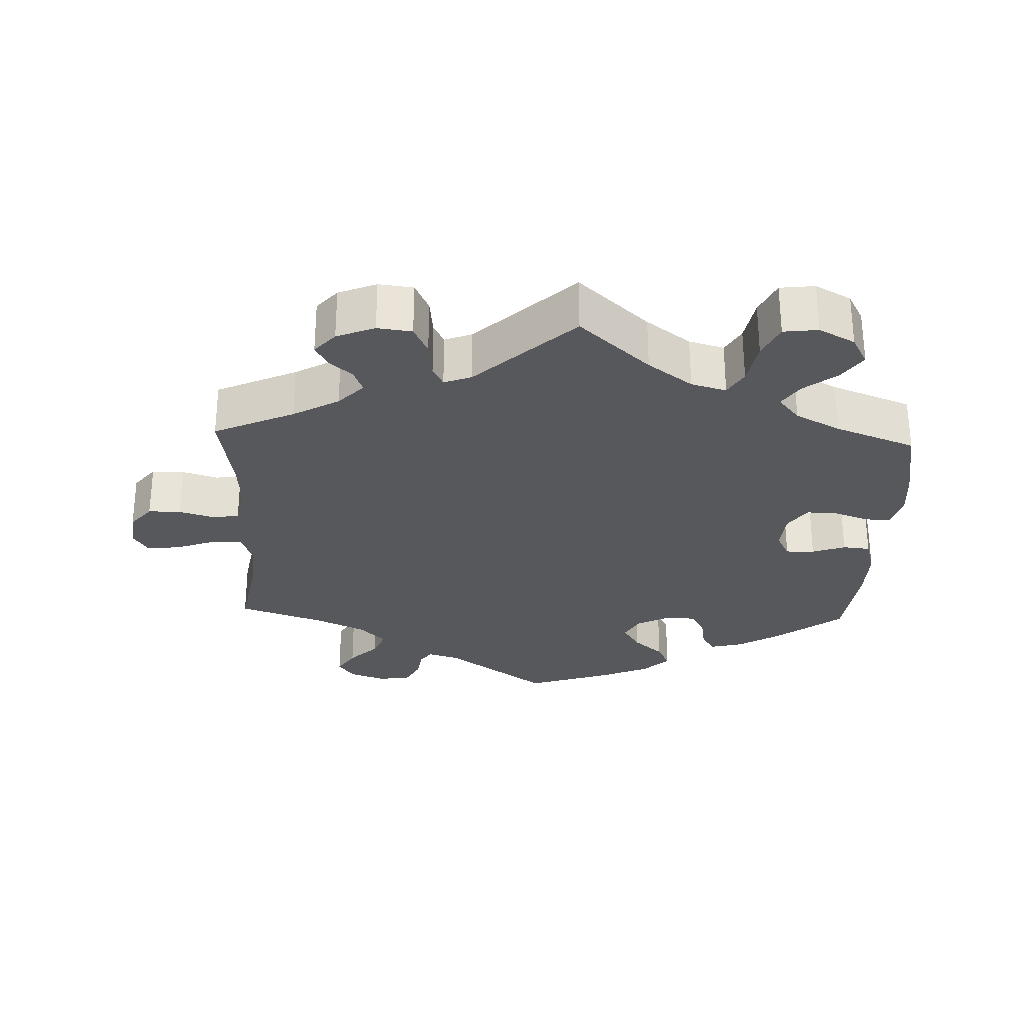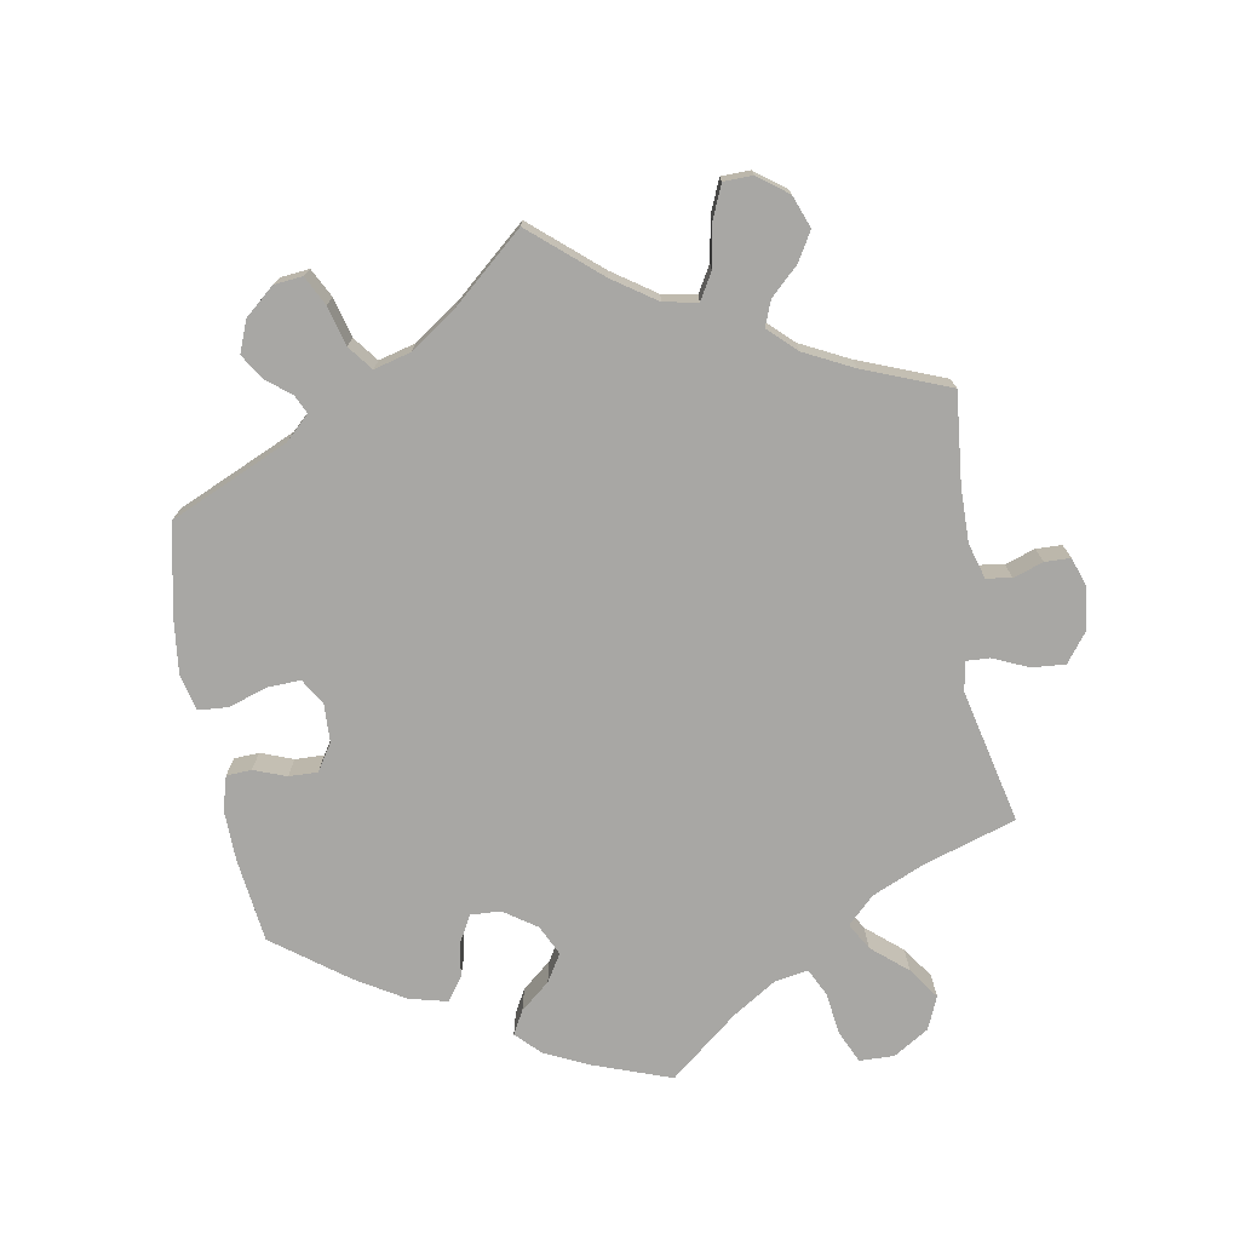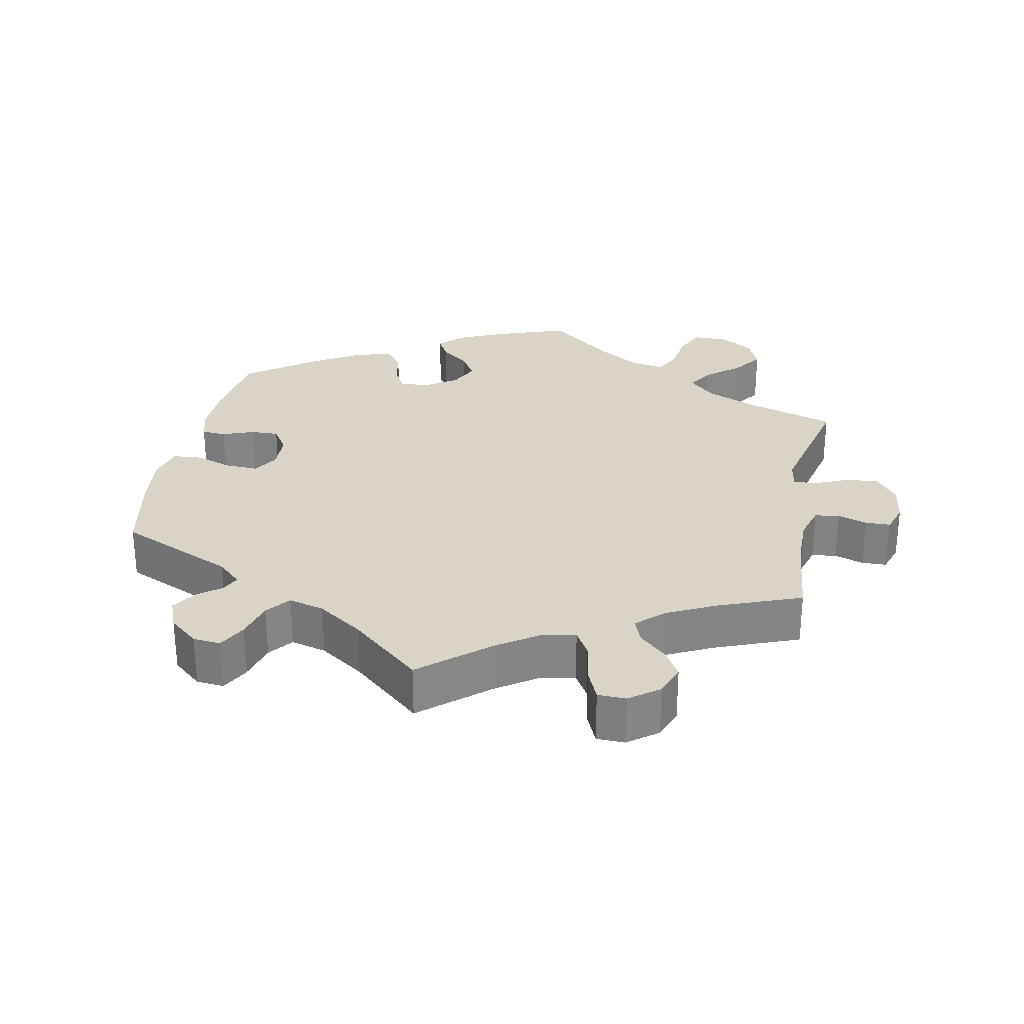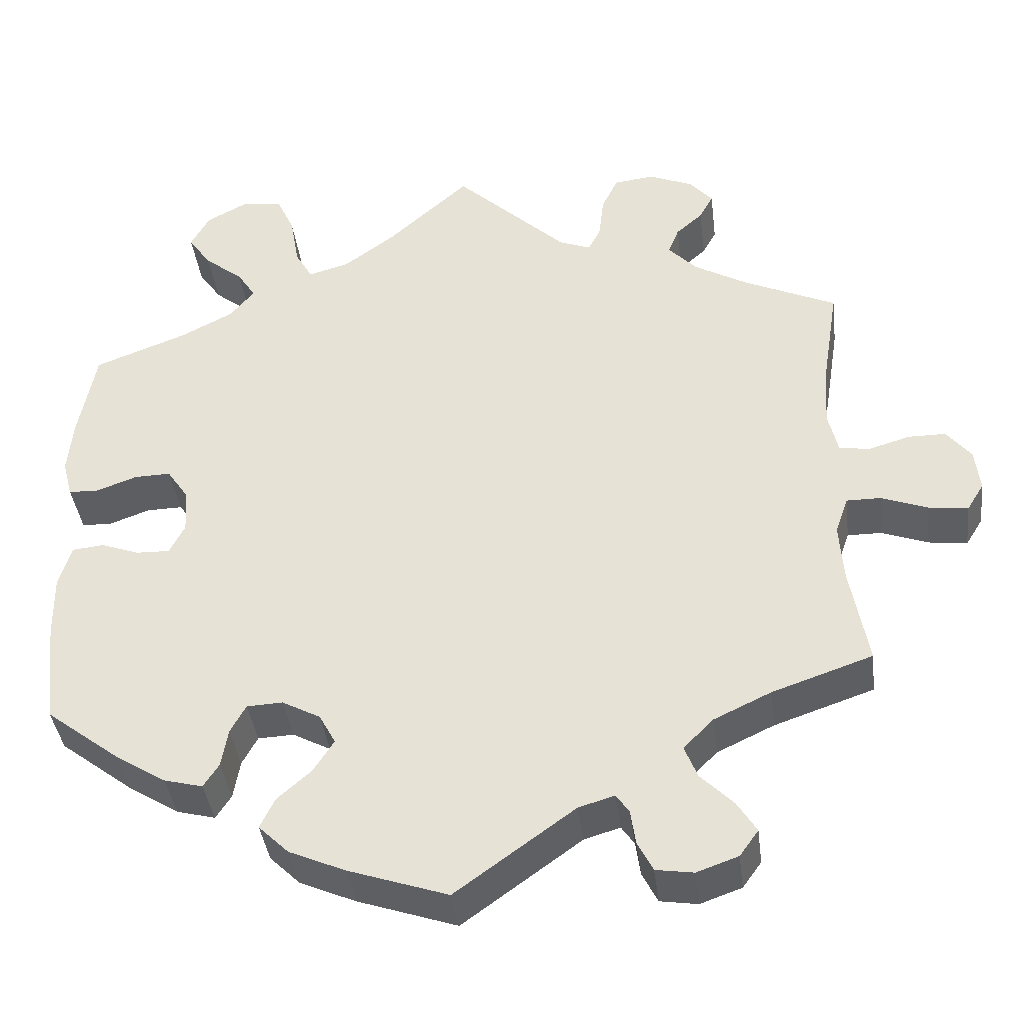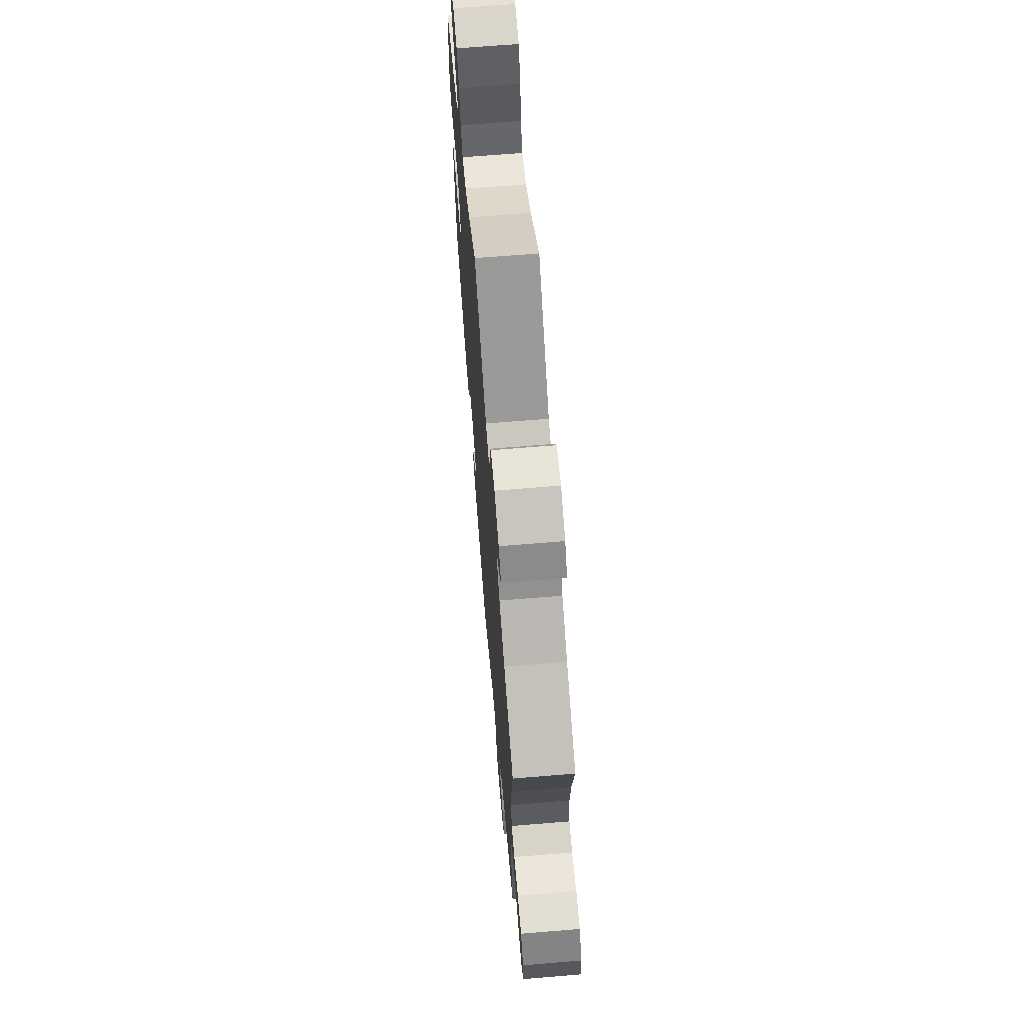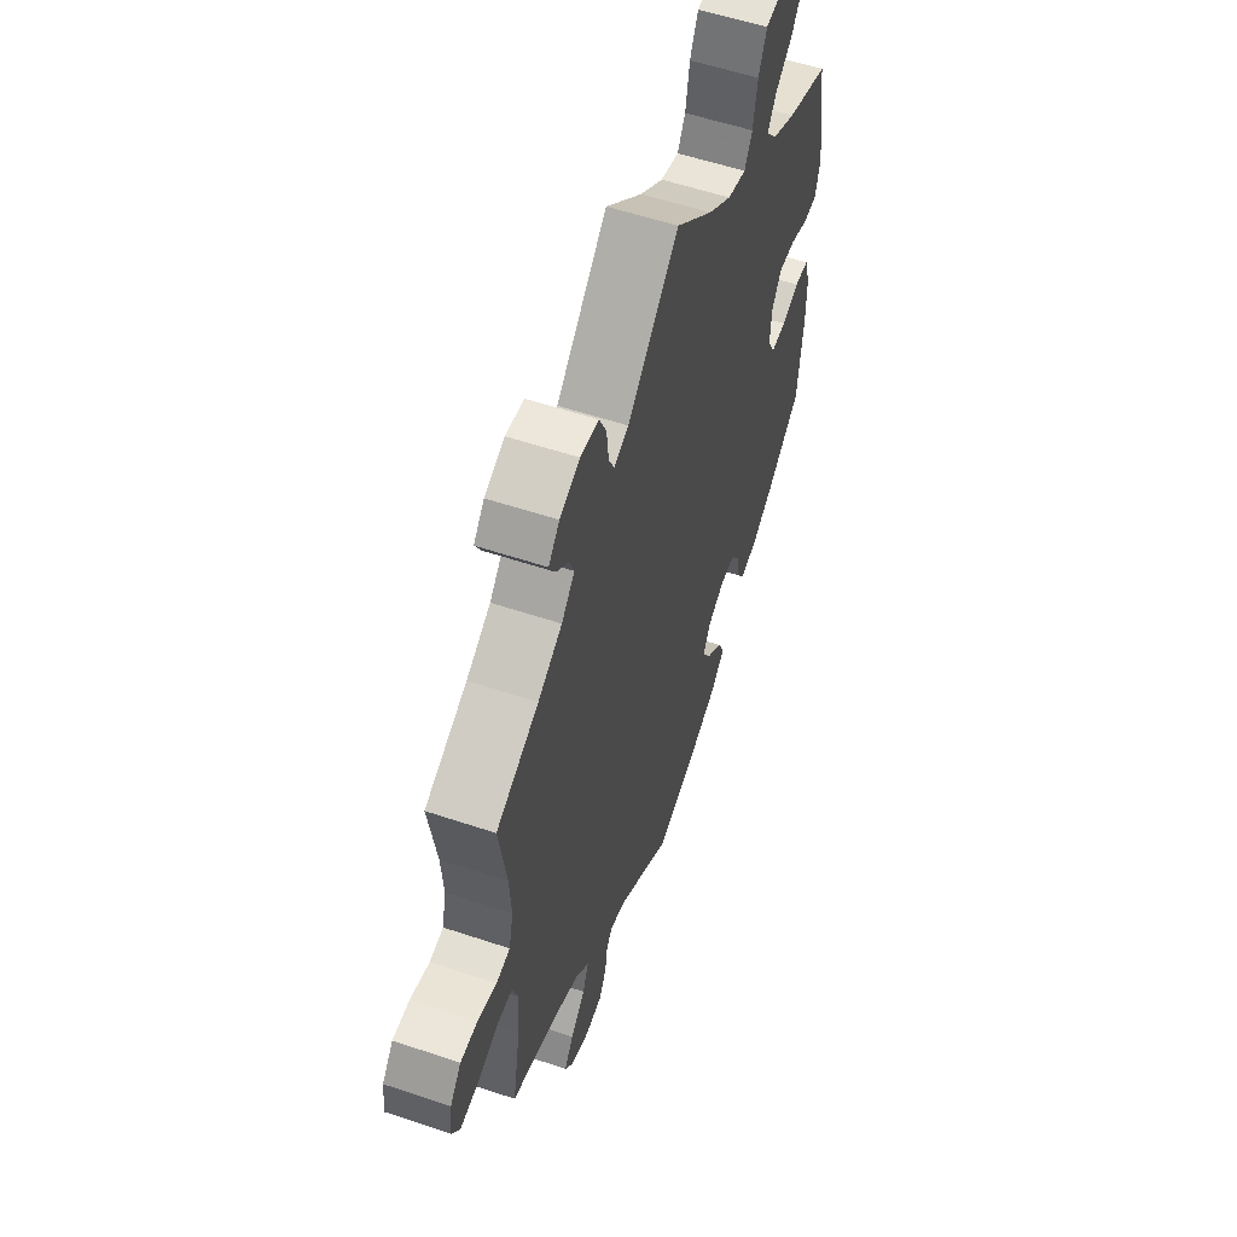
<metadata>
{"format":"obj","ext":"obj","renderer":"f3d","projection":"perspective","resolution":1024,"background":"white","views":[{"elev":-28.6,"azim":-2.3,"up":"+Y"},{"elev":-74.6,"azim":-110.3,"up":"+Y"},{"elev":28.6,"azim":-109.0,"up":"+Y"},{"elev":-39.1,"azim":-173.0,"up":"+Z"},{"elev":67.9,"azim":-94.7,"up":"+Z"},{"elev":56.6,"azim":-70.7,"up":"+Z"}]}
</metadata>
<code>
v -0.479 0.07 -0.167
v -0.474 0.07 -0.095
v -0.49 0.07 -0.05
v -0.532 0.07 -0.05
v -0.589 0.07 -0.071
v -0.637 0.07 -0.077
v -0.658 0.07 -0.043
v -0.652 0.07 0.009
v -0.622 0.07 0.046
v -0.576 0.07 0.046
v -0.525 0.07 0.031
v -0.488 0.07 0.037
v -0.476 0.07 0.088
v -0.481 0.07 0.163
v -0.501 0.07 0.289
v -0.387 0.07 0.341
v -0.322 0.07 0.378
v -0.287 0.07 0.415
v -0.3 0.07 0.448
v -0.333 0.07 0.477
v -0.35 0.07 0.508
v -0.321 0.07 0.541
v -0.267 0.07 0.563
v -0.218 0.07 0.557
v -0.198 0.07 0.515
v -0.192 0.07 0.462
v -0.177 0.07 0.433
v -0.138 0.07 0.448
v 0 0.07 0.578
v 0.1 0.07 0.488
v 0.163 0.07 0.442
v 0.213 0.07 0.428
v 0.234 0.07 0.465
v 0.245 0.07 0.528
v 0.267 0.07 0.576
v 0.316 0.07 0.582
v 0.367 0.07 0.555
v 0.39 0.07 0.513
v 0.362 0.07 0.473
v 0.315 0.07 0.436
v 0.292 0.07 0.401
v 0.322 0.07 0.365
v 0.386 0.07 0.332
v 0.5 0.07 0.289
v 0.521 0.07 0.176
v 0.527 0.07 0.11
v 0.515 0.07 0.065
v 0.478 0.07 0.064
v 0.428 0.07 0.082
v 0.384 0.07 0.083
v 0.358 0.07 0.045
v 0.354 0.07 -0.01
v 0.373 0.07 -0.047
v 0.414 0.07 -0.046
v 0.461 0.07 -0.029
v 0.5 0.07 -0.033
v 0.515 0.07 -0.085
v 0.514 0.07 -0.162
v 0.5 0.07 -0.289
v 0.407 0.07 -0.36
v 0.347 0.07 -0.397
v 0.3 0.07 -0.409
v 0.281 0.07 -0.38
v 0.273 0.07 -0.333
v 0.254 0.07 -0.298
v 0.21 0.07 -0.296
v 0.163 0.07 -0.321
v 0.143 0.07 -0.358
v 0.168 0.07 -0.397
v 0.21 0.07 -0.434
v 0.228 0.07 -0.471
v 0.191 0.07 -0.507
v 0.122 0.07 -0.537
v 0 0.07 -0.578
v -0.146 0.07 -0.473
v -0.19 0.07 -0.46
v -0.206 0.07 -0.483
v -0.212 0.07 -0.525
v -0.231 0.07 -0.562
v -0.277 0.07 -0.569
v -0.328 0.07 -0.551
v -0.351 0.07 -0.519
v -0.327 0.07 -0.481
v -0.287 0.07 -0.441
v -0.271 0.07 -0.401
v -0.308 0.07 -0.364
v -0.378 0.07 -0.331
v -0.501 0.07 -0.289
v -0.479 0 -0.167
v -0.474 0 -0.095
v -0.49 0 -0.05
v -0.532 0 -0.05
v -0.589 0 -0.071
v -0.637 0 -0.077
v -0.658 0 -0.043
v -0.652 0 0.009
v -0.622 0 0.046
v -0.576 0 0.046
v -0.525 0 0.031
v -0.488 0 0.037
v -0.476 0 0.088
v -0.481 0 0.163
v -0.501 0 0.289
v -0.387 0 0.341
v -0.322 0 0.378
v -0.287 0 0.415
v -0.3 0 0.448
v -0.333 0 0.477
v -0.35 0 0.508
v -0.321 0 0.541
v -0.267 0 0.563
v -0.218 0 0.557
v -0.198 0 0.515
v -0.192 0 0.462
v -0.177 0 0.433
v -0.138 0 0.448
v 0 0 0.578
v 0.1 0 0.488
v 0.163 0 0.442
v 0.213 0 0.428
v 0.234 0 0.465
v 0.245 0 0.528
v 0.267 0 0.576
v 0.316 0 0.582
v 0.367 0 0.555
v 0.39 0 0.513
v 0.362 0 0.473
v 0.315 0 0.436
v 0.292 0 0.401
v 0.322 0 0.365
v 0.386 0 0.332
v 0.5 0 0.289
v 0.521 0 0.176
v 0.527 0 0.11
v 0.515 0 0.065
v 0.478 0 0.064
v 0.428 0 0.082
v 0.384 0 0.083
v 0.358 0 0.045
v 0.354 0 -0.01
v 0.373 0 -0.047
v 0.414 0 -0.046
v 0.461 0 -0.029
v 0.5 0 -0.033
v 0.515 0 -0.085
v 0.514 0 -0.162
v 0.5 0 -0.289
v 0.407 0 -0.36
v 0.347 0 -0.397
v 0.3 0 -0.409
v 0.281 0 -0.38
v 0.273 0 -0.333
v 0.254 0 -0.298
v 0.21 0 -0.296
v 0.163 0 -0.321
v 0.143 0 -0.358
v 0.168 0 -0.397
v 0.21 0 -0.434
v 0.228 0 -0.471
v 0.191 0 -0.507
v 0.122 0 -0.537
v 0 0 -0.578
v -0.146 0 -0.473
v -0.19 0 -0.46
v -0.206 0 -0.483
v -0.212 0 -0.525
v -0.231 0 -0.562
v -0.277 0 -0.569
v -0.328 0 -0.551
v -0.351 0 -0.519
v -0.327 0 -0.481
v -0.287 0 -0.441
v -0.271 0 -0.401
v -0.308 0 -0.364
v -0.378 0 -0.331
v -0.501 0 -0.289
f 87 88 1
f 86 87 1 2
f 85 86 2 3
f 81 82 83 84
f 81 84 85
f 80 81 85
f 77 78 79 80
f 76 77 80 85
f 75 76 85 3
f 73 74 75 3
f 69 70 71 72
f 68 69 72 73
f 61 62 63 64
f 61 64 65
f 60 61 65
f 59 60 65
f 58 59 65 66
f 54 55 56 57
f 53 54 57 58
f 46 47 48 49
f 46 49 50
f 43 44 45 46
f 42 43 46 50
f 41 42 50 51
f 37 38 39 40
f 37 40 41
f 36 37 41
f 33 34 35 36
f 32 33 36 41
f 31 32 41 51
f 28 29 30
f 27 28 30 31
f 23 24 25 26
f 23 26 27
f 22 23 27
f 19 20 21 22
f 18 19 22 27
f 17 18 27 31
f 14 15 16
f 13 14 16 17
f 12 13 17 31
f 8 9 10 11
f 8 11 12
f 7 8 12
f 4 5 6 7
f 3 4 7 12
f 68 73 3 12
f 53 58 66
f 52 53 66 67
f 51 52 67
f 51 67 68
f 12 31 51 68
f 89 176 175
f 90 89 175 174
f 91 90 174 173
f 172 171 170 169
f 173 172 169
f 173 169 168
f 168 167 166 165
f 173 168 165 164
f 91 173 164 163
f 91 163 162 161
f 160 159 158 157
f 161 160 157 156
f 152 151 150 149
f 153 152 149
f 153 149 148
f 153 148 147
f 154 153 147 146
f 145 144 143 142
f 146 145 142 141
f 137 136 135 134
f 138 137 134
f 134 133 132 131
f 138 134 131 130
f 139 138 130 129
f 128 127 126 125
f 129 128 125
f 129 125 124
f 124 123 122 121
f 129 124 121 120
f 139 129 120 119
f 118 117 116
f 119 118 116 115
f 114 113 112 111
f 115 114 111
f 115 111 110
f 110 109 108 107
f 115 110 107 106
f 119 115 106 105
f 104 103 102
f 105 104 102 101
f 119 105 101 100
f 99 98 97 96
f 100 99 96
f 100 96 95
f 95 94 93 92
f 100 95 92 91
f 100 91 161 156
f 154 146 141
f 155 154 141 140
f 155 140 139
f 156 155 139
f 156 139 119 100
f 1 89 90 2
f 2 90 91 3
f 3 91 92 4
f 4 92 93 5
f 5 93 94 6
f 6 94 95 7
f 7 95 96 8
f 8 96 97 9
f 9 97 98 10
f 10 98 99 11
f 11 99 100 12
f 12 100 101 13
f 13 101 102 14
f 14 102 103 15
f 15 103 104 16
f 16 104 105 17
f 17 105 106 18
f 18 106 107 19
f 19 107 108 20
f 20 108 109 21
f 21 109 110 22
f 22 110 111 23
f 23 111 112 24
f 24 112 113 25
f 25 113 114 26
f 26 114 115 27
f 27 115 116 28
f 28 116 117 29
f 29 117 118 30
f 30 118 119 31
f 31 119 120 32
f 32 120 121 33
f 33 121 122 34
f 34 122 123 35
f 35 123 124 36
f 36 124 125 37
f 37 125 126 38
f 38 126 127 39
f 39 127 128 40
f 40 128 129 41
f 41 129 130 42
f 42 130 131 43
f 43 131 132 44
f 44 132 133 45
f 45 133 134 46
f 46 134 135 47
f 47 135 136 48
f 48 136 137 49
f 49 137 138 50
f 50 138 139 51
f 51 139 140 52
f 52 140 141 53
f 53 141 142 54
f 54 142 143 55
f 55 143 144 56
f 56 144 145 57
f 57 145 146 58
f 58 146 147 59
f 59 147 148 60
f 60 148 149 61
f 61 149 150 62
f 62 150 151 63
f 63 151 152 64
f 64 152 153 65
f 65 153 154 66
f 66 154 155 67
f 67 155 156 68
f 68 156 157 69
f 69 157 158 70
f 70 158 159 71
f 71 159 160 72
f 72 160 161 73
f 73 161 162 74
f 74 162 163 75
f 75 163 164 76
f 76 164 165 77
f 77 165 166 78
f 78 166 167 79
f 79 167 168 80
f 80 168 169 81
f 81 169 170 82
f 82 170 171 83
f 83 171 172 84
f 84 172 173 85
f 85 173 174 86
f 86 174 175 87
f 87 175 176 88
f 88 176 89 1

</code>
